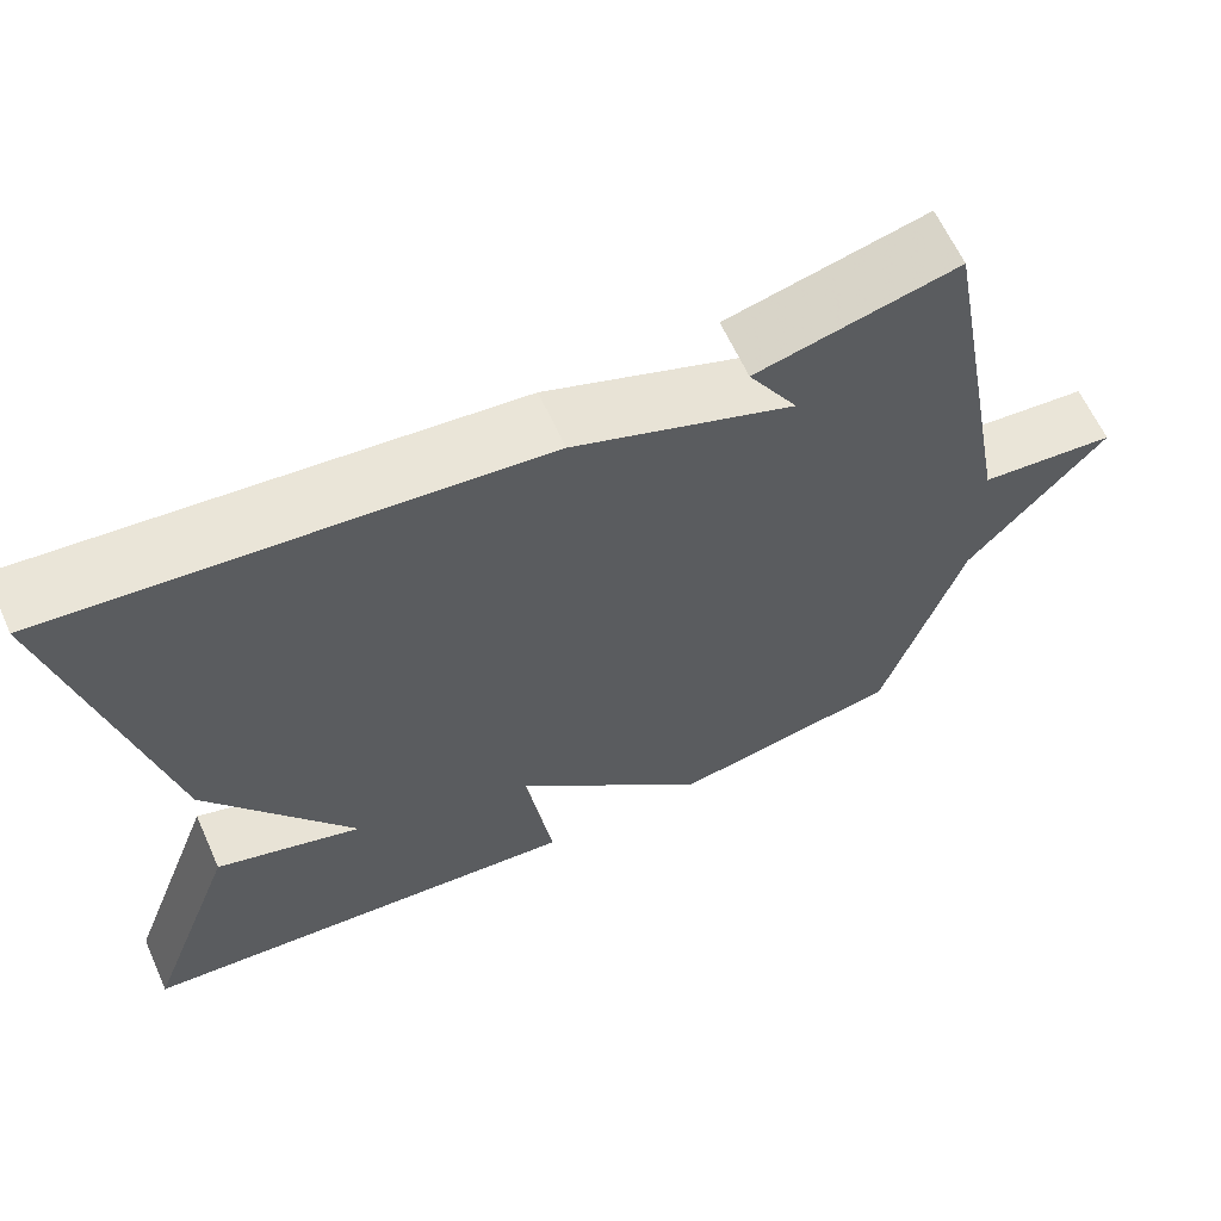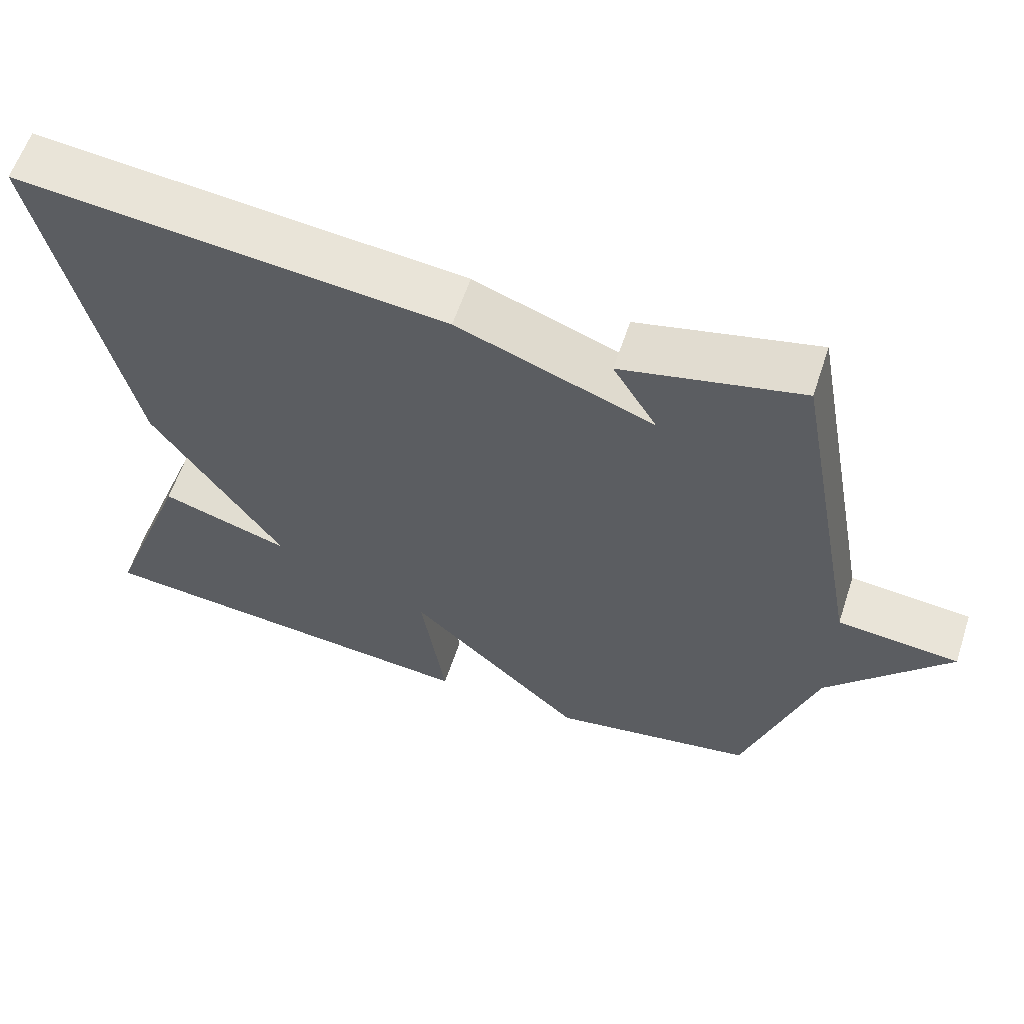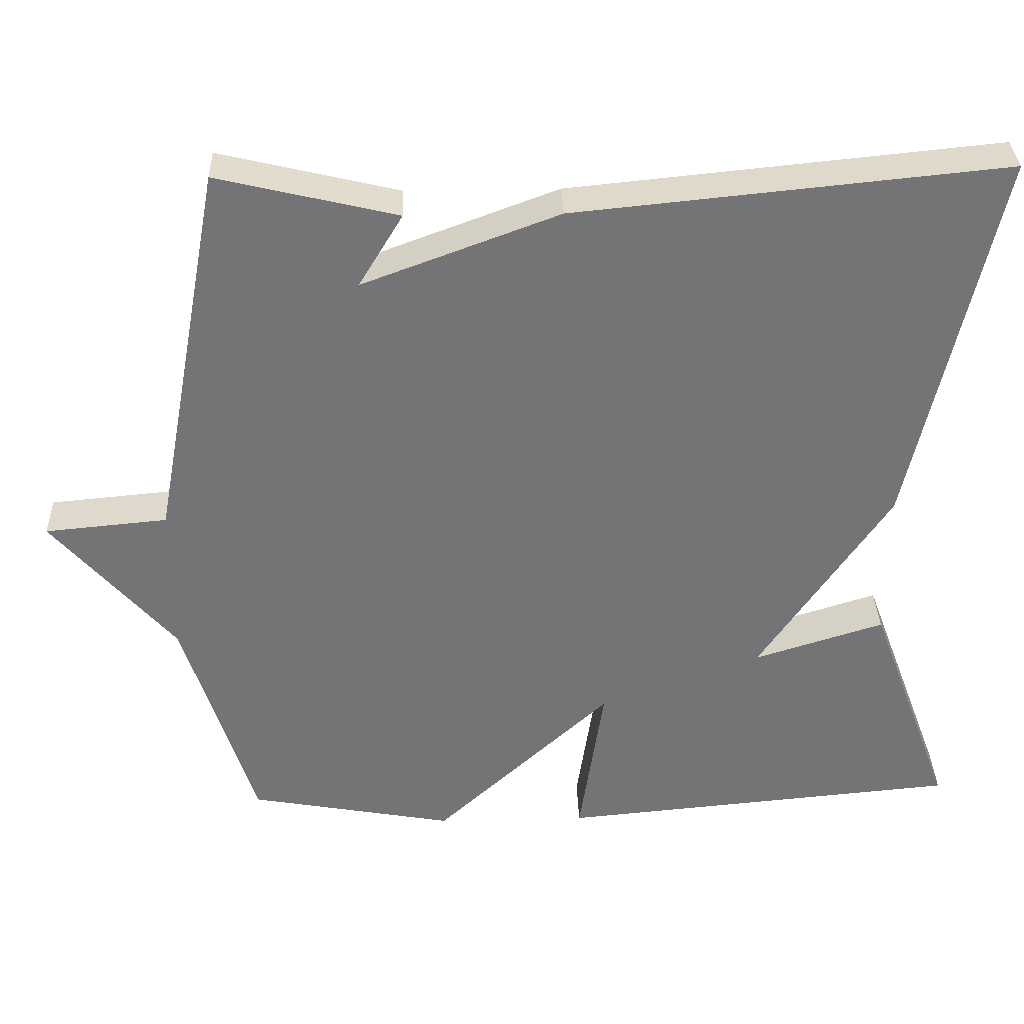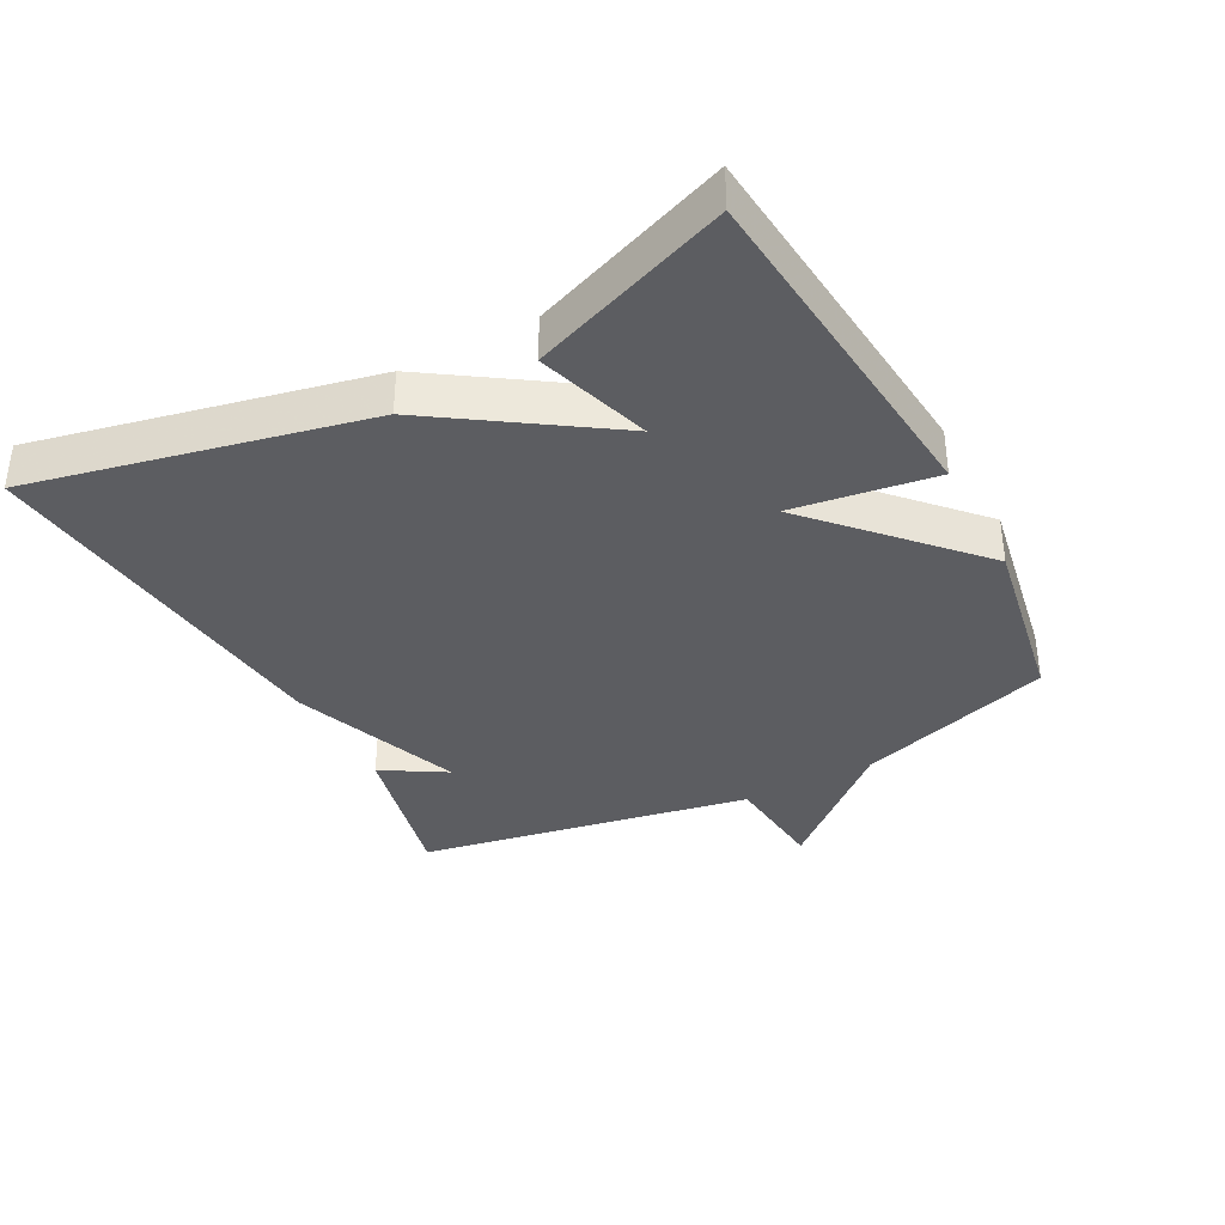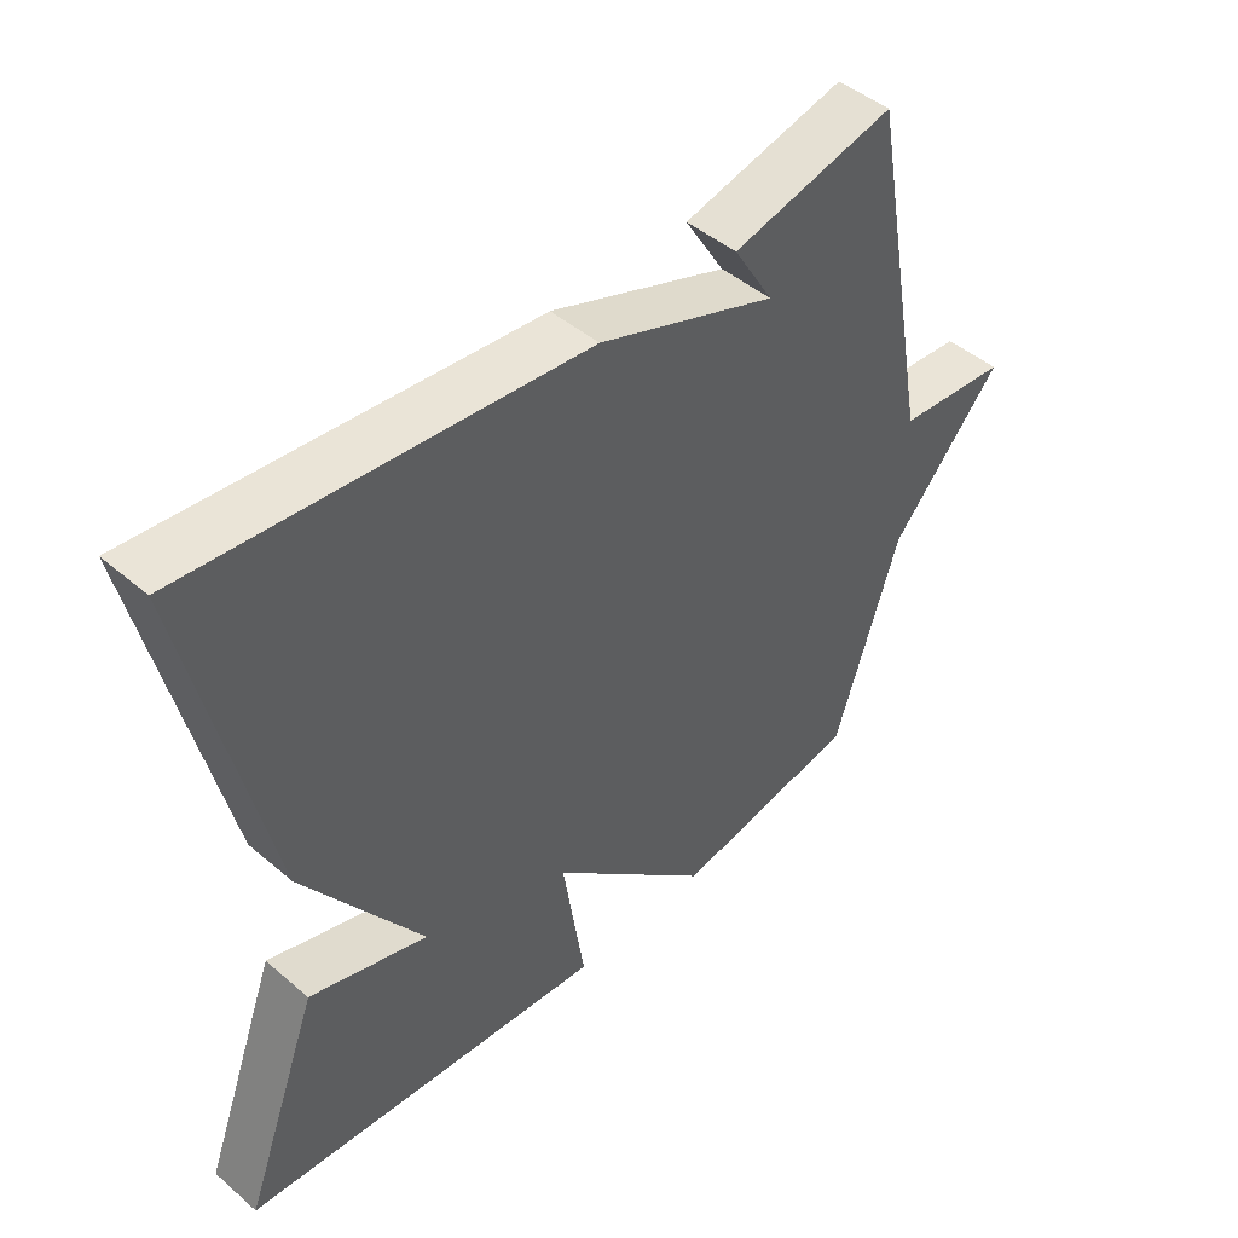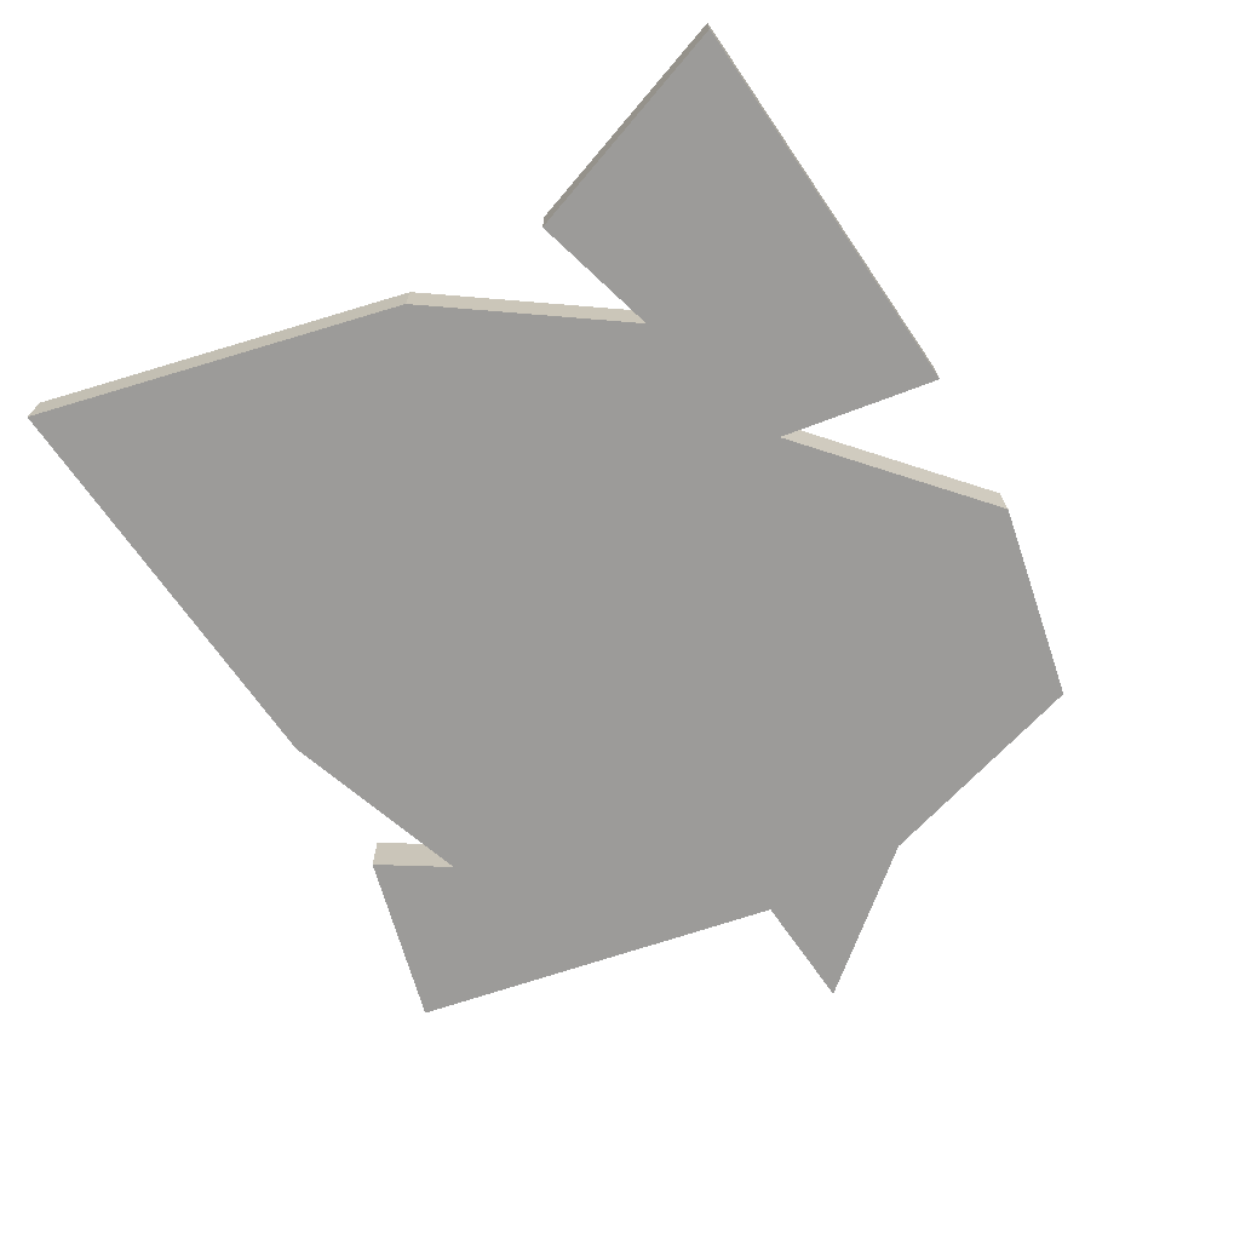
<metadata>
{"format":"obj","ext":"obj","renderer":"f3d","projection":"perspective","resolution":1024,"background":"white","views":[{"elev":63.1,"azim":155.7,"up":"+Z"},{"elev":60.0,"azim":-161.7,"up":"+Z"},{"elev":33.9,"azim":-1.8,"up":"+Z"},{"elev":-36.7,"azim":118.1,"up":"+Y"},{"elev":46.2,"azim":134.2,"up":"+Z"},{"elev":-69.7,"azim":119.2,"up":"+Y"}]}
</metadata>
<code>
v -0.5 0.07 -0.5
v -0.594 0.07 -0.204
v -0.755 0.07 -0.019
v -0.594 0.07 -0.004
v -0.5 0.07 0.5
v -0.264 0.07 0.444
v -0.322 0.07 0.348
v -0.064 0.07 0.444
v 0.5 0.07 0.5
v 0.389 0.07 -0.002
v 0.218 0.07 -0.256
v 0.389 0.07 -0.202
v 0.5 0.07 -0.5
v -0.029 0.07 -0.549
v 0.003 0.07 -0.334
v -0.229 0.07 -0.549
v -0.5 0 -0.5
v -0.594 0 -0.204
v -0.755 0 -0.019
v -0.594 0 -0.004
v -0.5 0 0.5
v -0.264 0 0.444
v -0.322 0 0.348
v -0.064 0 0.444
v 0.5 0 0.5
v 0.389 0 -0.002
v 0.218 0 -0.256
v 0.389 0 -0.202
v 0.5 0 -0.5
v -0.029 0 -0.549
v 0.003 0 -0.334
v -0.229 0 -0.549
f 15 16 1 2
f 13 14 15
f 12 13 15
f 11 12 15
f 11 15 2
f 10 11 2
f 9 10 2
f 8 9 2
f 7 8 2
f 4 5 6 7
f 4 7 2
f 2 3 4
f 18 17 32 31
f 31 30 29
f 31 29 28
f 31 28 27
f 18 31 27
f 18 27 26
f 18 26 25
f 18 25 24
f 18 24 23
f 23 22 21 20
f 18 23 20
f 20 19 18
f 1 17 18 2
f 2 18 19 3
f 3 19 20 4
f 4 20 21 5
f 5 21 22 6
f 6 22 23 7
f 7 23 24 8
f 8 24 25 9
f 9 25 26 10
f 10 26 27 11
f 11 27 28 12
f 12 28 29 13
f 13 29 30 14
f 14 30 31 15
f 15 31 32 16
f 16 32 17 1

</code>
